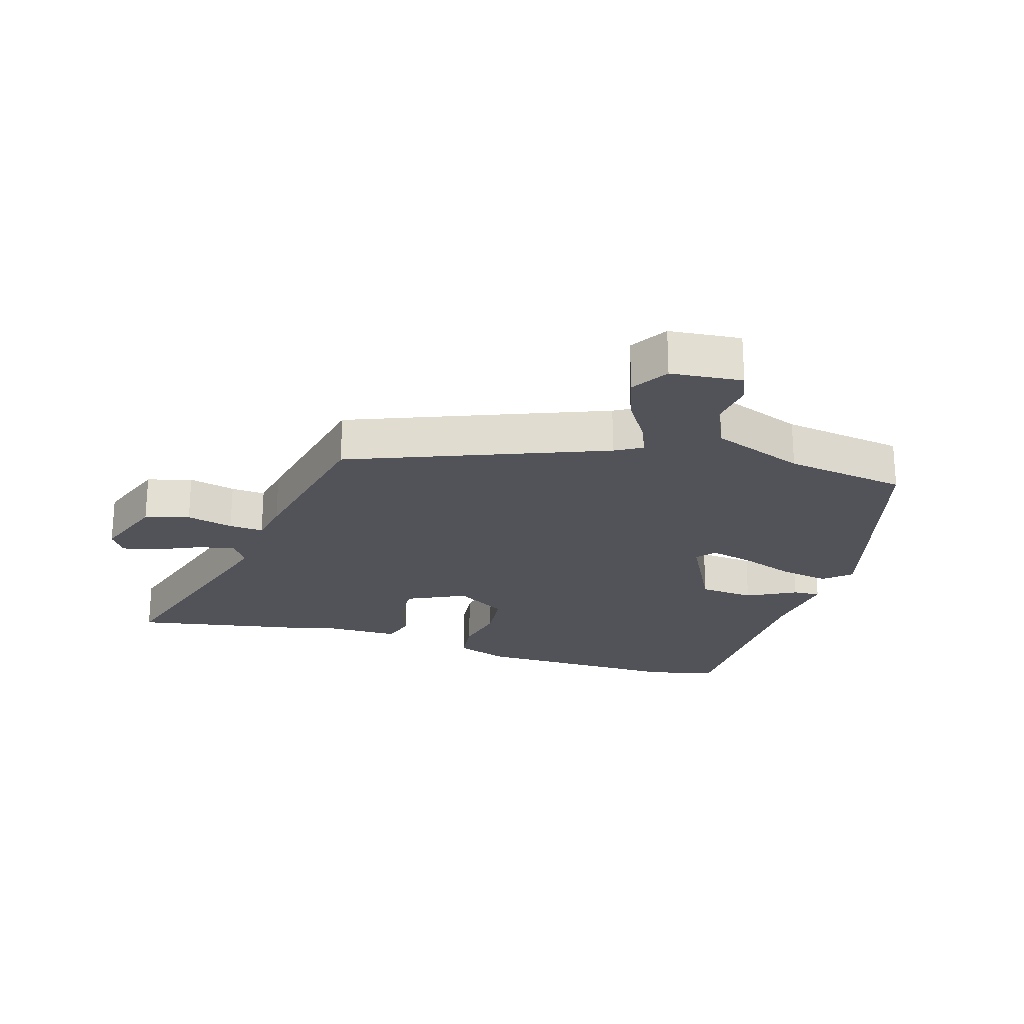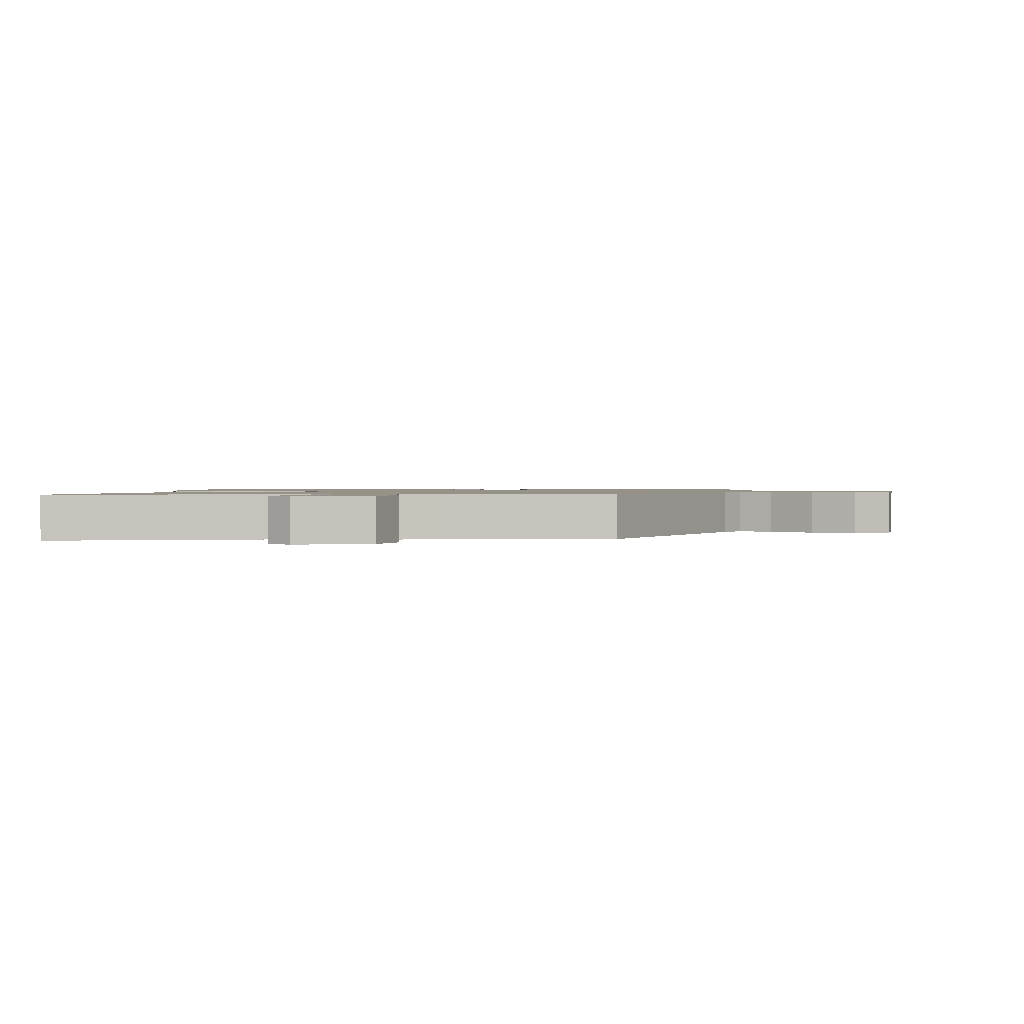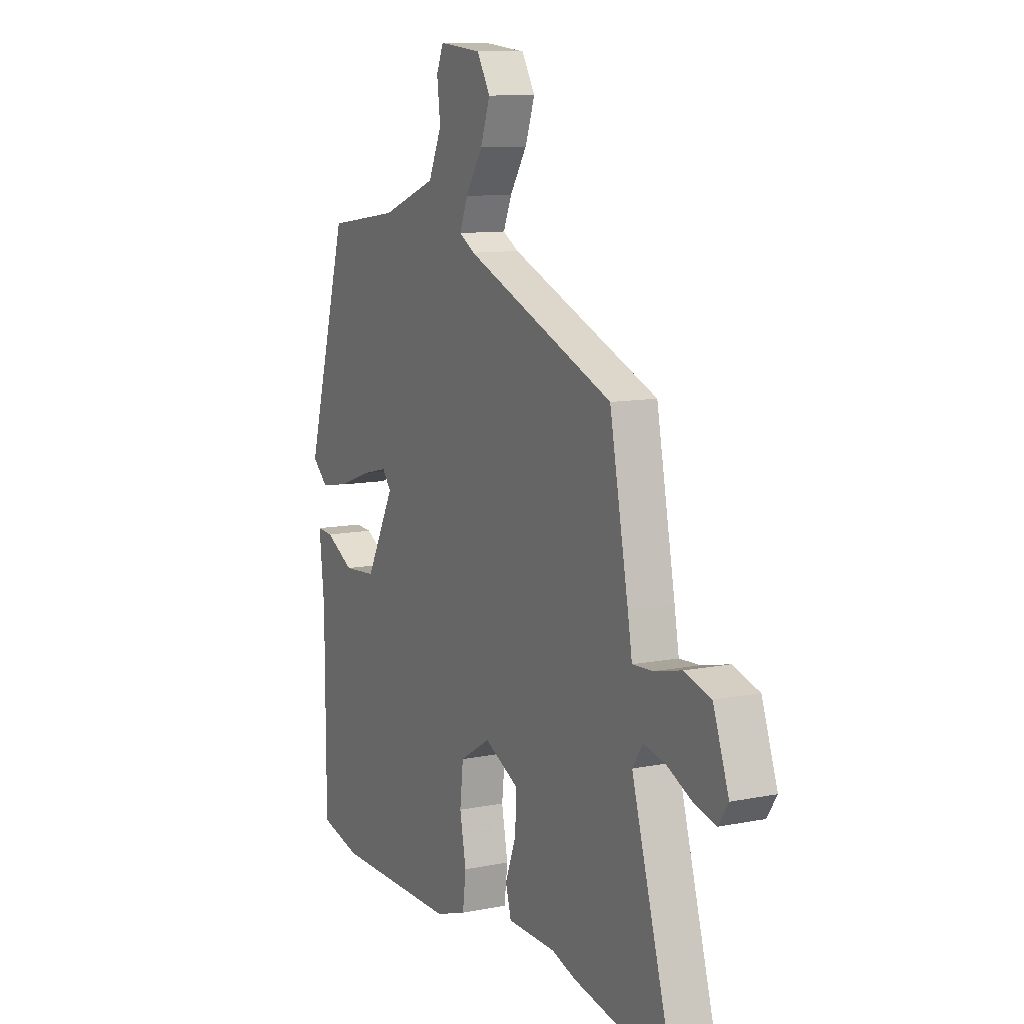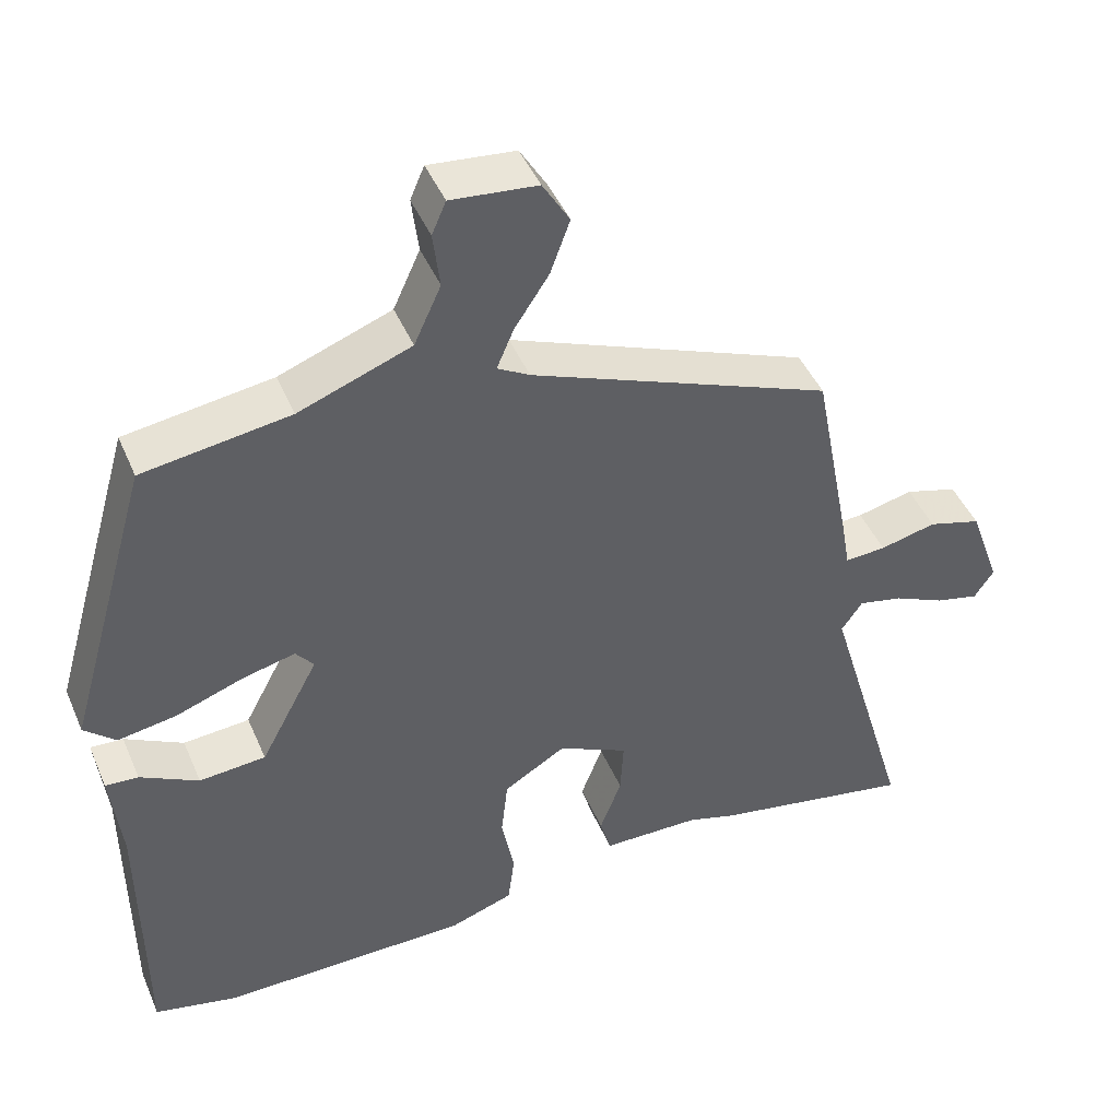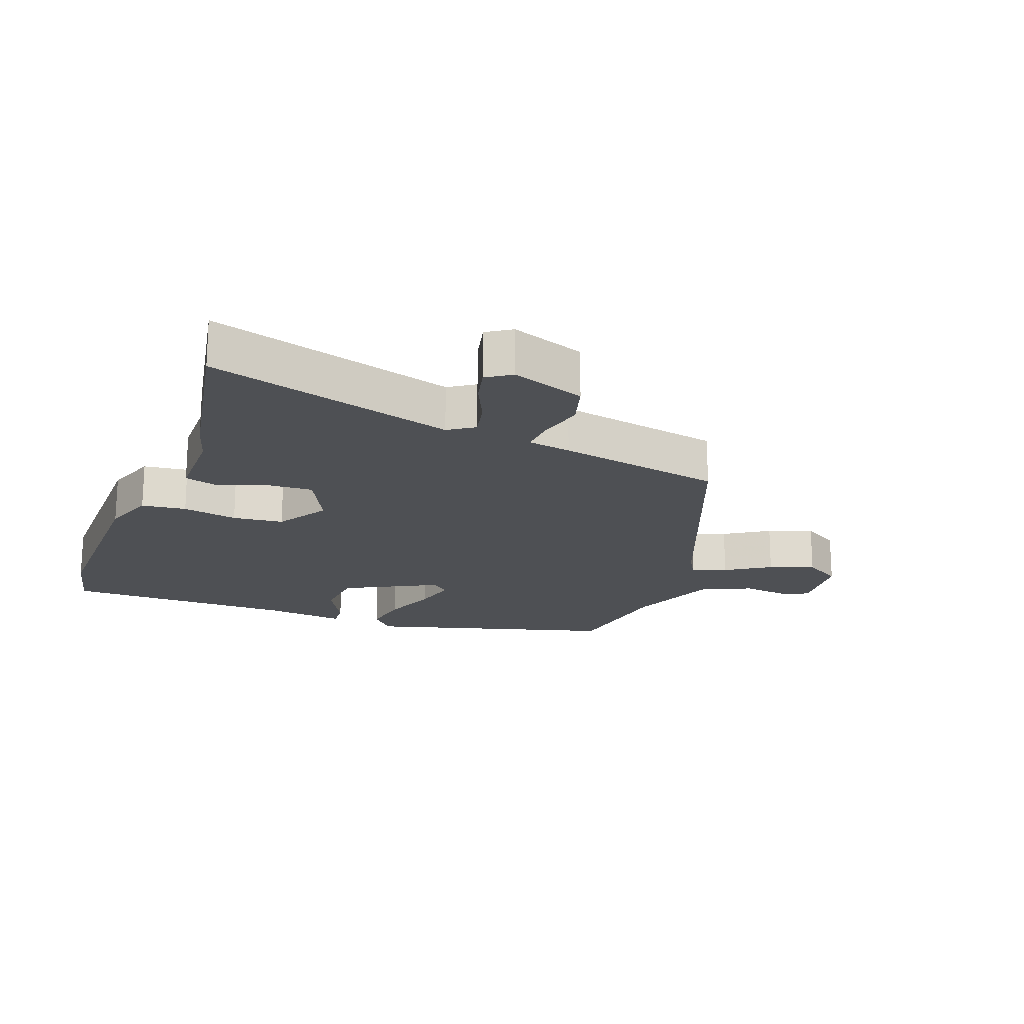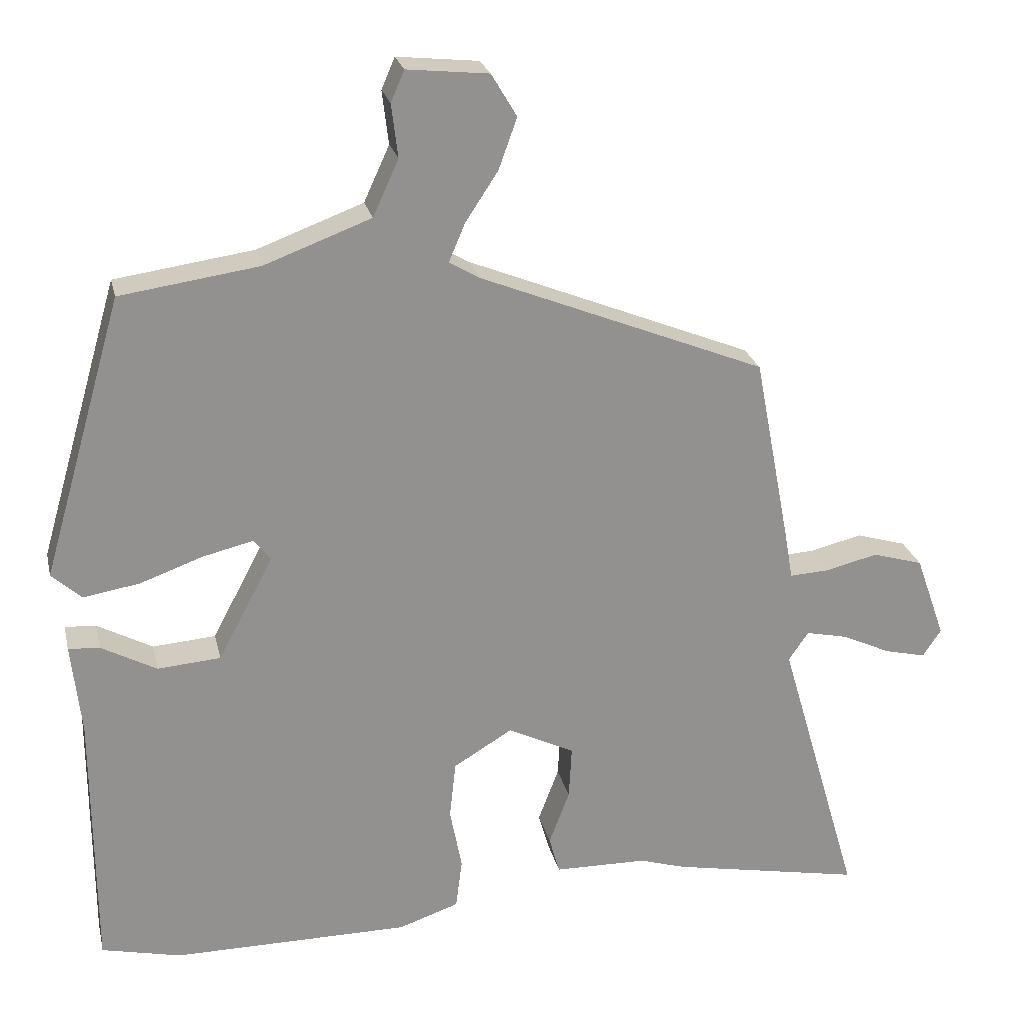
<metadata>
{"format":"obj","ext":"obj","renderer":"f3d","projection":"perspective","resolution":1024,"background":"white","views":[{"elev":-22.7,"azim":-17.4,"up":"+Y"},{"elev":1.1,"azim":-83.5,"up":"+Y"},{"elev":10.5,"azim":-116.7,"up":"+Z"},{"elev":45.3,"azim":157.6,"up":"+Z"},{"elev":-18.9,"azim":-110.9,"up":"+Y"},{"elev":24.1,"azim":167.3,"up":"+Z"}]}
</metadata>
<code>
v -0.378 0.07 -0.477
v -0.649 0.07 -0.529
v -0.534 0.07 -0.135
v -0.562 0.07 -0.094
v -0.621 0.07 -0.107
v -0.69 0.07 -0.139
v -0.748 0.07 -0.153
v -0.774 0.07 -0.114
v -0.732 0.07 0.004
v -0.661 0.07 0.025
v -0.586 0.07 0.007
v -0.531 0.07 0.004
v -0.519 0.07 0.073
v -0.468 0.07 0.338
v -0.064 0.07 0.501
v -0.021 0.07 0.526
v -0.044 0.07 0.58
v -0.09 0.07 0.65
v -0.116 0.07 0.722
v -0.08 0.07 0.782
v 0.035 0.07 0.794
v 0.054 0.07 0.75
v 0.045 0.07 0.675
v 0.081 0.07 0.596
v 0.231 0.07 0.54
v 0.427 0.07 0.512
v 0.541 0.07 0.117
v 0.499 0.07 0.079
v 0.42 0.07 0.092
v 0.331 0.07 0.124
v 0.26 0.07 0.141
v 0.236 0.07 0.111
v 0.314 0.07 -0.036
v 0.403 0.07 -0.043
v 0.481 0.07 -0.001
v 0.525 0.07 0.002
v 0.511 0.07 -0.127
v 0.51 0.07 -0.498
v 0.398 0.07 -0.524
v 0.063 0.07 -0.523
v -0.022 0.07 -0.494
v -0.031 0.07 -0.423
v -0.014 0.07 -0.335
v -0.023 0.07 -0.254
v -0.106 0.07 -0.204
v -0.2 0.07 -0.25
v -0.196 0.07 -0.325
v -0.167 0.07 -0.402
v -0.182 0.07 -0.455
v -0.313 0.07 -0.457
v -0.378 0 -0.477
v -0.649 0 -0.529
v -0.534 0 -0.135
v -0.562 0 -0.094
v -0.621 0 -0.107
v -0.69 0 -0.139
v -0.748 0 -0.153
v -0.774 0 -0.114
v -0.732 0 0.004
v -0.661 0 0.025
v -0.586 0 0.007
v -0.531 0 0.004
v -0.519 0 0.073
v -0.468 0 0.338
v -0.064 0 0.501
v -0.021 0 0.526
v -0.044 0 0.58
v -0.09 0 0.65
v -0.116 0 0.722
v -0.08 0 0.782
v 0.035 0 0.794
v 0.054 0 0.75
v 0.045 0 0.675
v 0.081 0 0.596
v 0.231 0 0.54
v 0.427 0 0.512
v 0.541 0 0.117
v 0.499 0 0.079
v 0.42 0 0.092
v 0.331 0 0.124
v 0.26 0 0.141
v 0.236 0 0.111
v 0.314 0 -0.036
v 0.403 0 -0.043
v 0.481 0 -0.001
v 0.525 0 0.002
v 0.511 0 -0.127
v 0.51 0 -0.498
v 0.398 0 -0.524
v 0.063 0 -0.523
v -0.022 0 -0.494
v -0.031 0 -0.423
v -0.014 0 -0.335
v -0.023 0 -0.254
v -0.106 0 -0.204
v -0.2 0 -0.25
v -0.196 0 -0.325
v -0.167 0 -0.402
v -0.182 0 -0.455
v -0.313 0 -0.457
f 47 48 49 50
f 46 47 50 1
f 40 41 42 43
f 40 43 44
f 37 38 39 40
f 37 40 44
f 34 35 36 37
f 33 34 37 44
f 32 33 44 45
f 27 28 29 30
f 25 26 27 30
f 24 25 30 31
f 23 24 31 32
f 21 22 23
f 20 21 23
f 17 18 19 20
f 16 17 20 23
f 12 13 14 15
f 12 15 16
f 8 9 10 11
f 8 11 12
f 5 6 7 8
f 4 5 8 12
f 3 4 12 16
f 46 1 2 3
f 45 46 3 16
f 16 23 32 45
f 100 99 98 97
f 51 100 97 96
f 93 92 91 90
f 94 93 90
f 90 89 88 87
f 94 90 87
f 87 86 85 84
f 94 87 84 83
f 95 94 83 82
f 80 79 78 77
f 80 77 76 75
f 81 80 75 74
f 82 81 74 73
f 73 72 71
f 73 71 70
f 70 69 68 67
f 73 70 67 66
f 65 64 63 62
f 66 65 62
f 61 60 59 58
f 62 61 58
f 58 57 56 55
f 62 58 55 54
f 66 62 54 53
f 53 52 51 96
f 66 53 96 95
f 95 82 73 66
f 1 51 52 2
f 2 52 53 3
f 3 53 54 4
f 4 54 55 5
f 5 55 56 6
f 6 56 57 7
f 7 57 58 8
f 8 58 59 9
f 9 59 60 10
f 10 60 61 11
f 11 61 62 12
f 12 62 63 13
f 13 63 64 14
f 14 64 65 15
f 15 65 66 16
f 16 66 67 17
f 17 67 68 18
f 18 68 69 19
f 19 69 70 20
f 20 70 71 21
f 21 71 72 22
f 22 72 73 23
f 23 73 74 24
f 24 74 75 25
f 25 75 76 26
f 26 76 77 27
f 27 77 78 28
f 28 78 79 29
f 29 79 80 30
f 30 80 81 31
f 31 81 82 32
f 32 82 83 33
f 33 83 84 34
f 34 84 85 35
f 35 85 86 36
f 36 86 87 37
f 37 87 88 38
f 38 88 89 39
f 39 89 90 40
f 40 90 91 41
f 41 91 92 42
f 42 92 93 43
f 43 93 94 44
f 44 94 95 45
f 45 95 96 46
f 46 96 97 47
f 47 97 98 48
f 48 98 99 49
f 49 99 100 50
f 50 100 51 1

</code>
